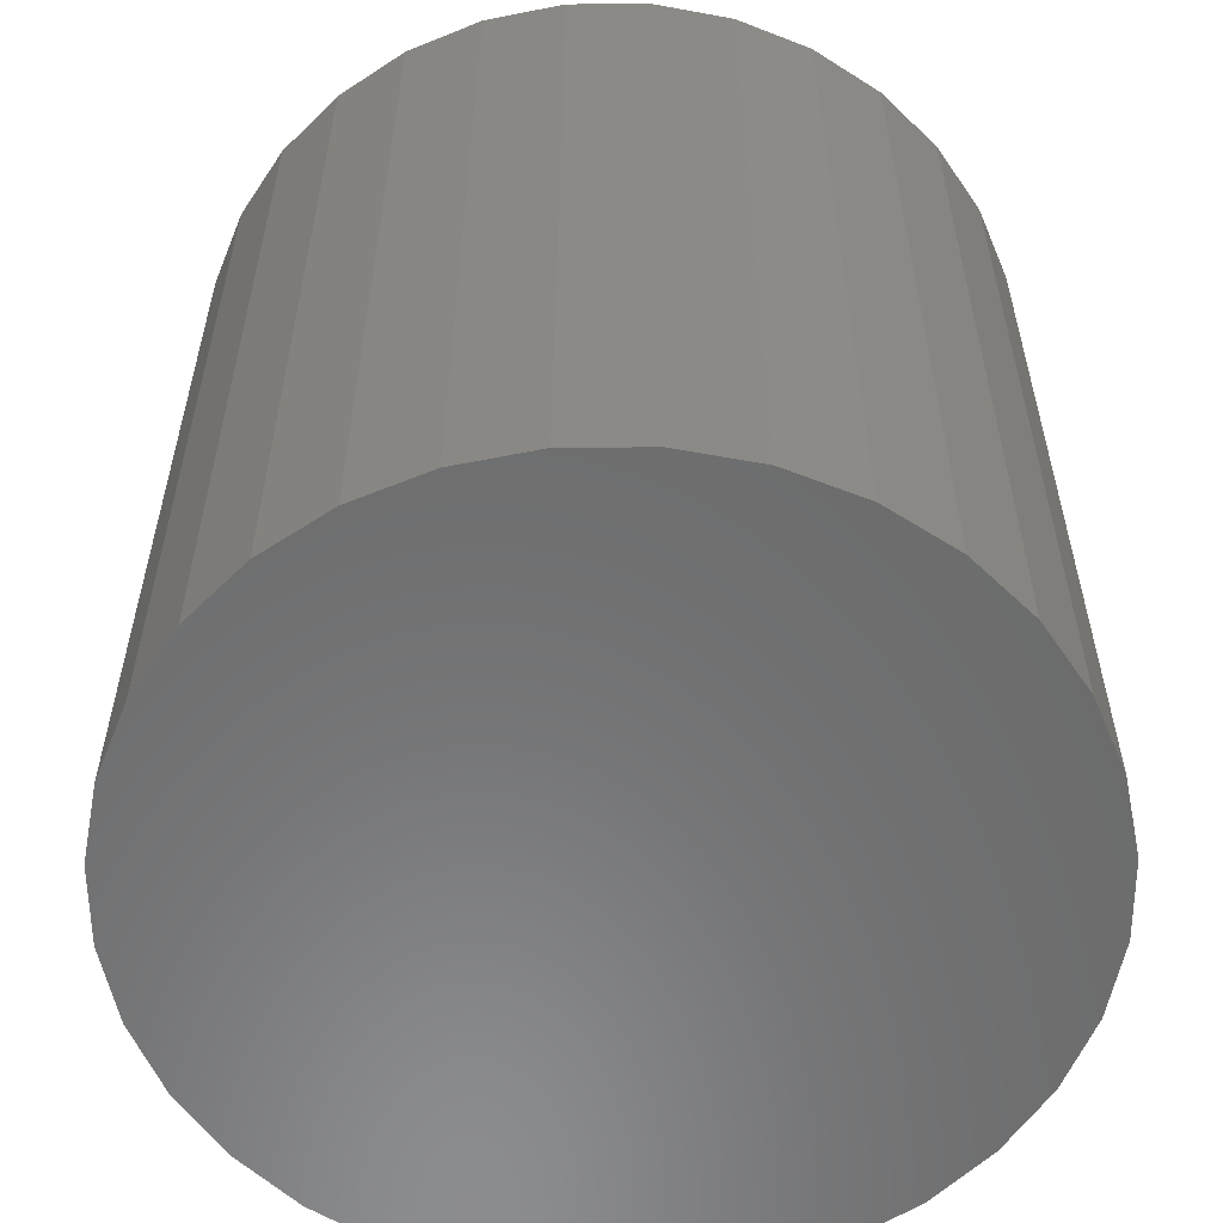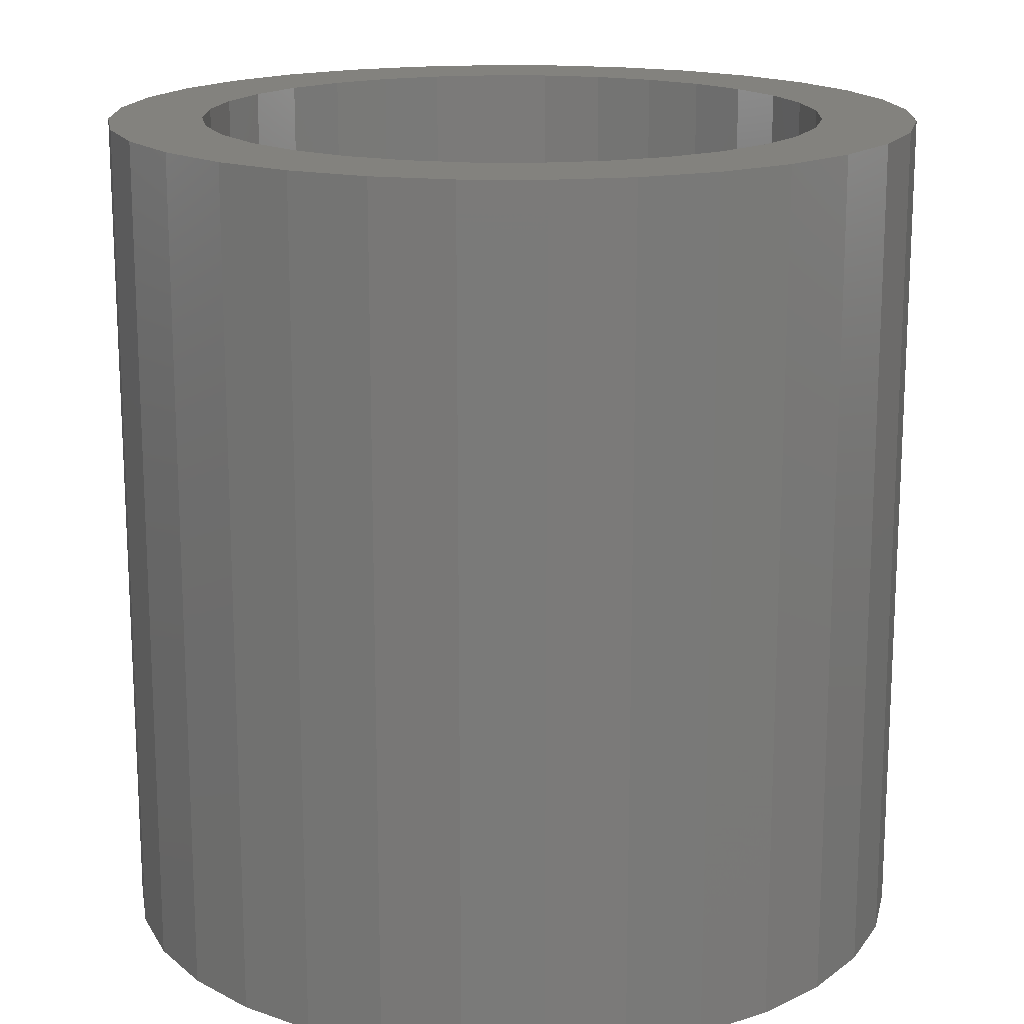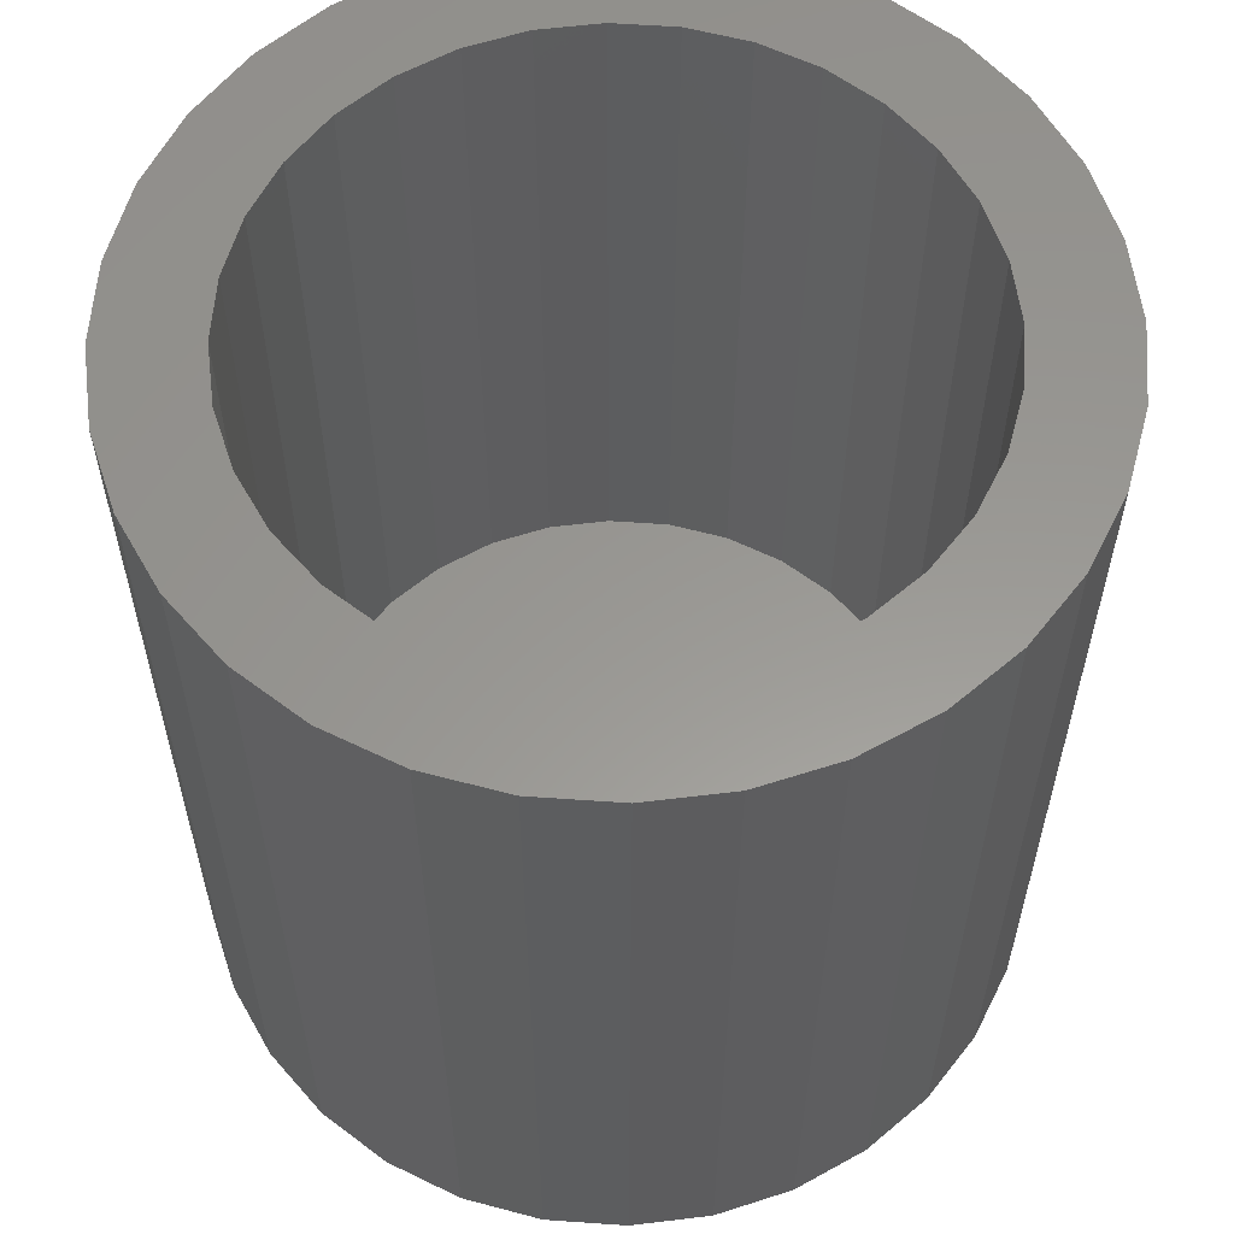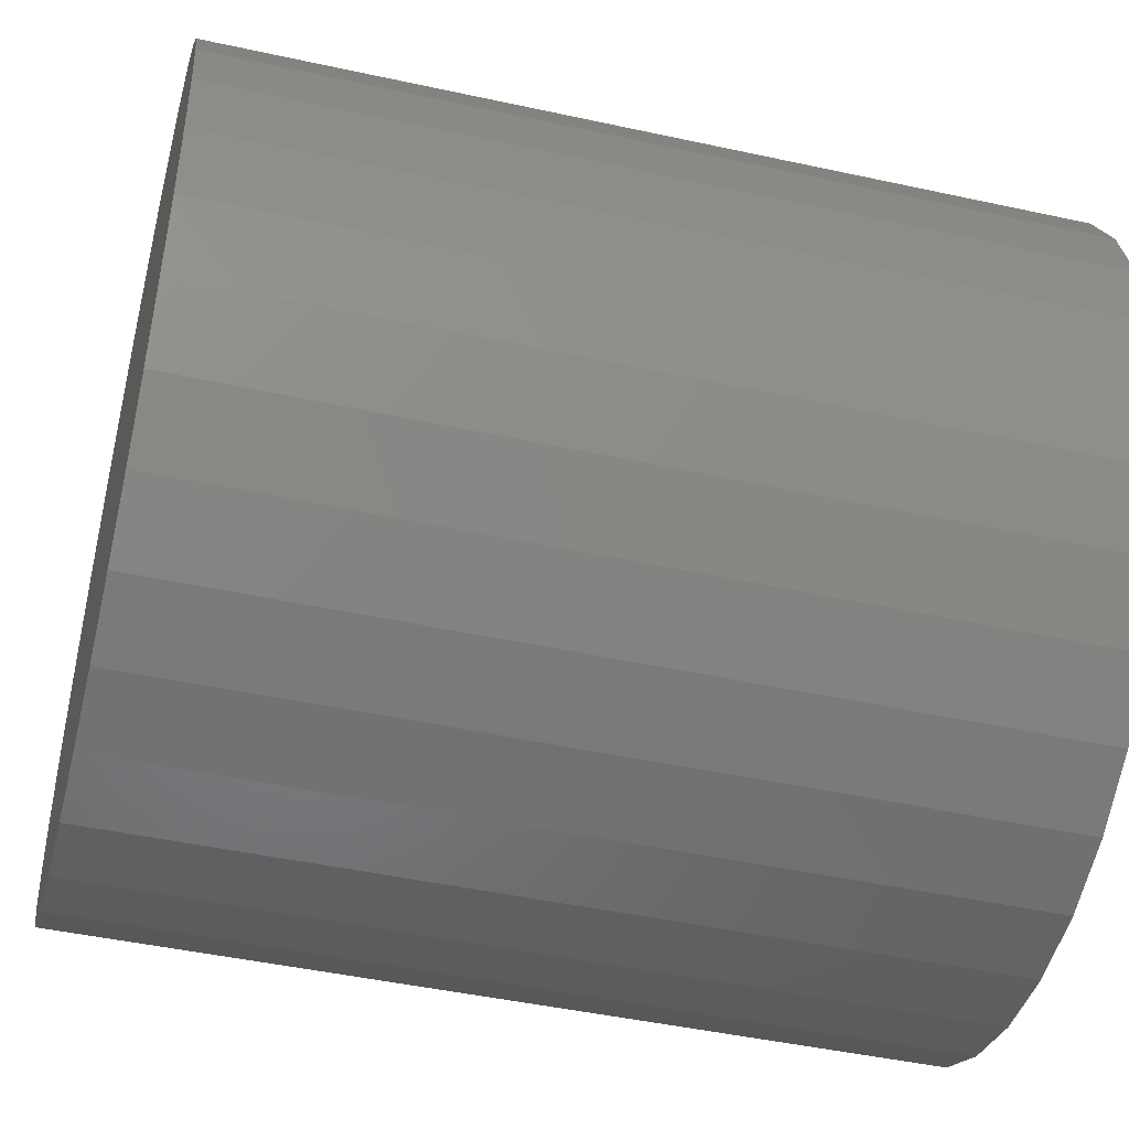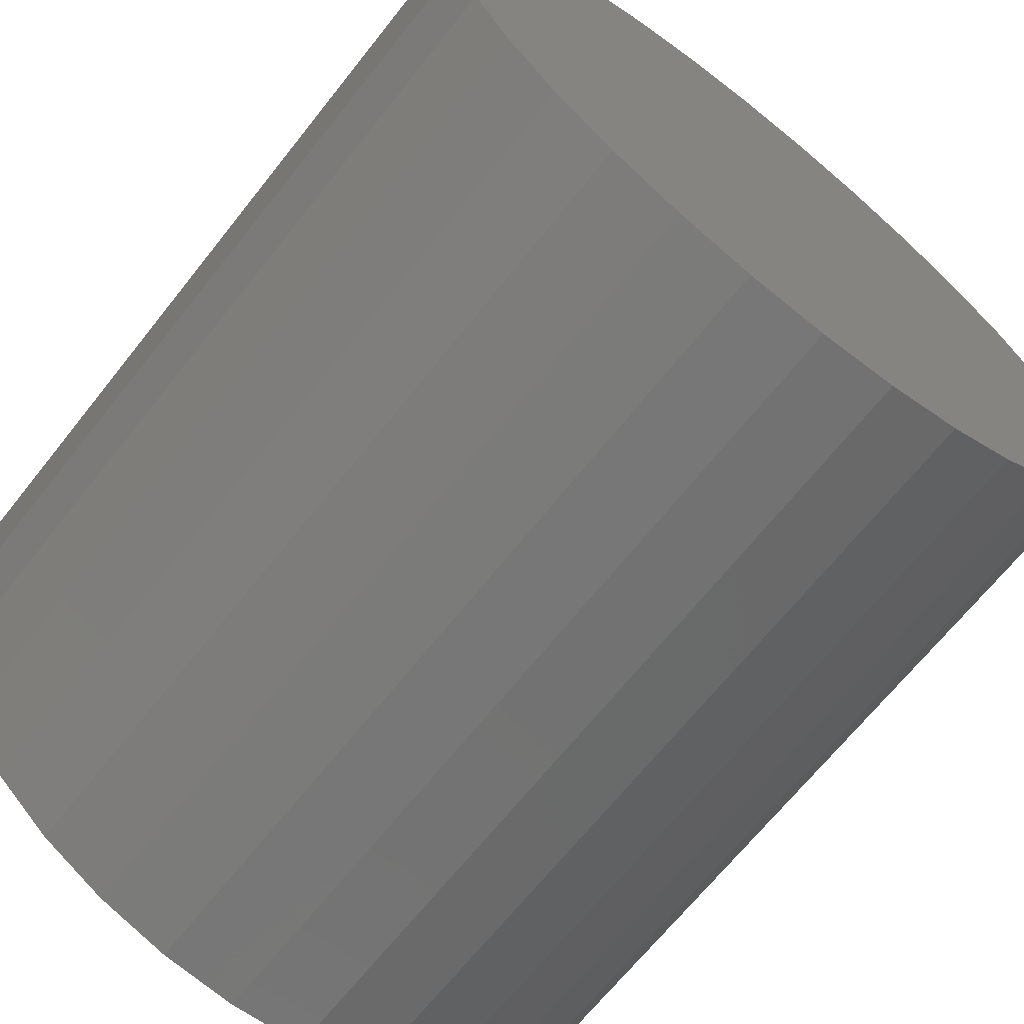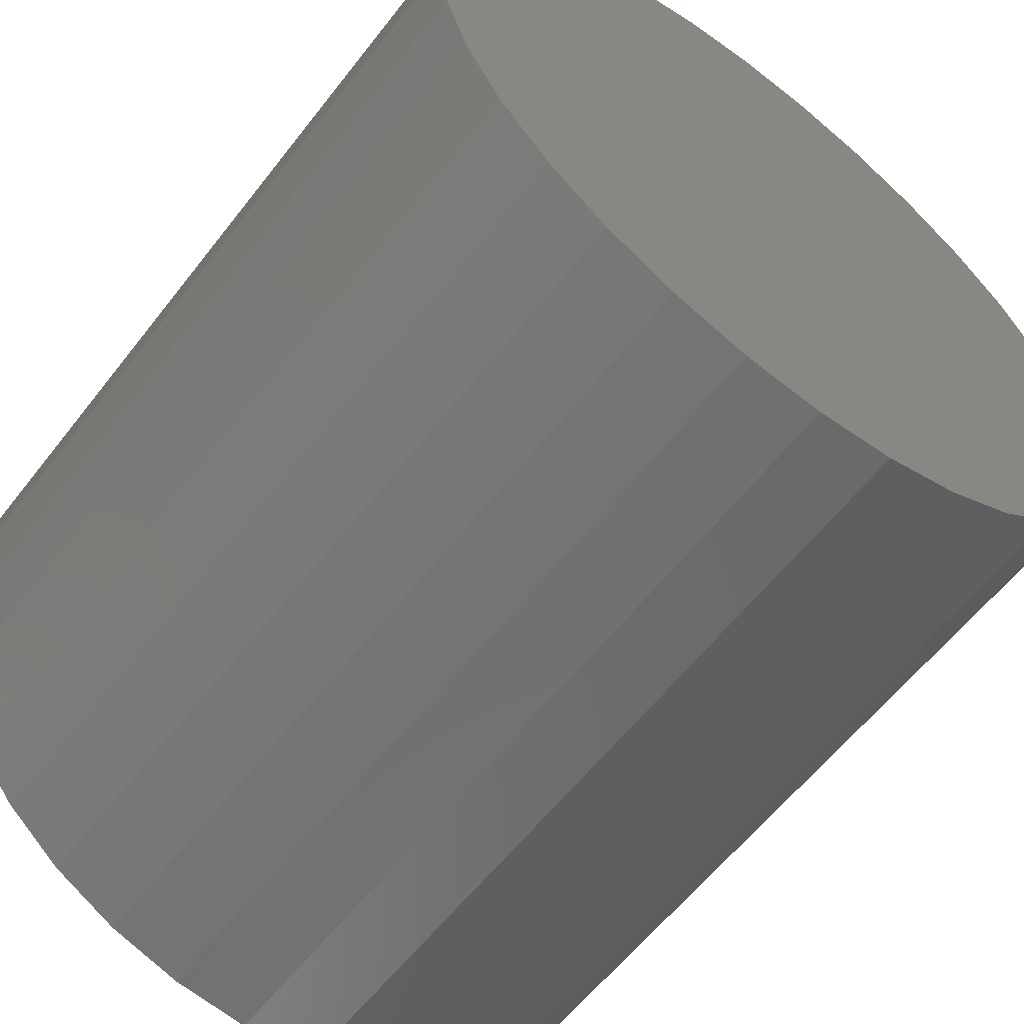
<metadata>
{"format":"stl","ext":"stl","renderer":"f3d","projection":"perspective","resolution":1024,"background":"white","views":[{"elev":-57.6,"azim":-72.7,"up":"+Y"},{"elev":16.7,"azim":108.1,"up":"+Y"},{"elev":58.9,"azim":-114.0,"up":"+Y"},{"elev":-45.9,"azim":75.9,"up":"+Z"},{"elev":-67.5,"azim":-38.4,"up":"+Z"},{"elev":-59.7,"azim":-37.6,"up":"+Z"}]}
</metadata>
<code>
# stl→obj: 128 verts, 252 faces
v 0.6693 4.972e-17 0.02678
v 0.6756 5.023e-17 0.02871
v 0.6822 5.069e-17 0.02936
v 0.6772 4.985e-17 0.02105
v 0.6583 4.857e-17 0.01943
v 0.6634 4.916e-17 0.02365
v 0.6723 4.945e-17 0.01956
v 0.6678 4.902e-17 0.01715
v 0.6541 4.799e-17 0.0143
v 0.6638 4.857e-17 0.01391
v 0.6606 4.812e-17 0.00996
v 0.6509 4.743e-17 0.008443
v 0.6582 4.769e-17 0.005453
v 0.649 4.691e-17 0.002087
v 0.6567 4.729e-17 0.0005628
v 0.649 4.608e-17 -0.01113
v 0.6567 4.666e-17 -0.009609
v 0.6582 4.645e-17 -0.0145
v 0.6509 4.581e-17 -0.01749
v 0.6606 4.631e-17 -0.01901
v 0.6541 4.564e-17 -0.02335
v 0.6638 4.627e-17 -0.02296
v 0.6678 4.631e-17 -0.0262
v 0.6583 4.558e-17 -0.02848
v 0.6723 4.645e-17 -0.02861
v 0.6756 4.608e-17 -0.03775
v 0.6693 4.581e-17 -0.03583
v 0.6822 4.694e-17 -0.03059
v 0.6822 4.646e-17 -0.0384
v 0.6922 5.07e-17 0.01956
v 0.6873 5.049e-17 0.02105
v 0.7011 5.151e-17 0.02365
v 0.7062 5.156e-17 0.01943
v 0.6967 5.083e-17 0.01715
v 0.7007 5.087e-17 0.01391
v 0.7104 5.151e-17 0.0143
v 0.7039 5.083e-17 0.00996
v 0.7135 5.134e-17 0.008443
v 0.7063 5.07e-17 0.005453
v 0.7155 5.106e-17 0.002087
v 0.7078 5.049e-17 0.0005628
v 0.7083 5.02e-17 -0.004523
v 0.7063 4.945e-17 -0.0145
v 0.7078 4.985e-17 -0.009609
v 0.7155 5.023e-17 -0.01113
v 0.7135 4.972e-17 -0.01749
v 0.7039 4.902e-17 -0.01901
v 0.7104 4.916e-17 -0.02335
v 0.7007 4.857e-17 -0.02296
v 0.6967 4.812e-17 -0.0262
v 0.7062 4.857e-17 -0.02848
v 0.6922 4.769e-17 -0.02861
v 0.6873 4.729e-17 -0.03009
v 0.7011 4.799e-17 -0.03269
v 0.6952 4.743e-17 -0.03583
v 0.6888 4.691e-17 -0.03775
v 0.7161 5.069e-17 -0.004523
v 0.6484 4.646e-17 -0.004523
v 0.6562 4.694e-17 -0.004523
v 0.6634 4.564e-17 -0.03269
v 0.6772 4.666e-17 -0.03009
v 0.6822 5.02e-17 0.02155
v 0.6888 5.106e-17 0.02871
v 0.6952 5.134e-17 0.02678
v 0.6873 -0.0625 -0.03009
v 0.6922 -0.0625 -0.02861
v 0.6967 -0.0625 -0.0262
v 0.7007 -0.0625 -0.02296
v 0.7039 -0.0625 -0.01901
v 0.7063 -0.0625 -0.0145
v 0.7078 -0.0625 -0.009609
v 0.7083 -0.0625 -0.004523
v 0.6822 -0.0625 -0.03059
v 0.6772 -0.0625 -0.03009
v 0.6723 -0.0625 -0.02861
v 0.6678 -0.0625 -0.0262
v 0.6638 -0.0625 -0.02296
v 0.6606 -0.0625 -0.01901
v 0.6582 -0.0625 -0.0145
v 0.6567 -0.0625 -0.009609
v 0.6562 -0.0625 -0.004523
v 0.6772 -0.0625 0.02105
v 0.6723 -0.0625 0.01956
v 0.6678 -0.0625 0.01715
v 0.6638 -0.0625 0.01391
v 0.6606 -0.0625 0.00996
v 0.6582 -0.0625 0.005453
v 0.6567 -0.0625 0.0005628
v 0.6822 -0.0625 0.02155
v 0.6873 -0.0625 0.02105
v 0.6922 -0.0625 0.01956
v 0.6967 -0.0625 0.01715
v 0.7007 -0.0625 0.01391
v 0.7039 -0.0625 0.00996
v 0.7063 -0.0625 0.005453
v 0.7078 -0.0625 0.0005628
v 0.6822 -0.07031 0.02936
v 0.6756 -0.07031 0.02871
v 0.6693 -0.07031 0.02678
v 0.6888 -0.07031 0.02871
v 0.6952 -0.07031 0.02678
v 0.6634 -0.07031 0.02365
v 0.7011 -0.07031 0.02365
v 0.6583 -0.07031 0.01943
v 0.7062 -0.07031 0.01943
v 0.6541 -0.07031 0.0143
v 0.7104 -0.07031 0.0143
v 0.6509 -0.07031 0.008443
v 0.7135 -0.07031 0.008443
v 0.649 -0.07031 0.002087
v 0.7155 -0.07031 0.002087
v 0.7155 -0.07031 -0.01113
v 0.6509 -0.07031 -0.01749
v 0.7135 -0.07031 -0.01749
v 0.6541 -0.07031 -0.02335
v 0.7104 -0.07031 -0.02335
v 0.6583 -0.07031 -0.02848
v 0.7062 -0.07031 -0.02848
v 0.6634 -0.07031 -0.03269
v 0.7011 -0.07031 -0.03269
v 0.6693 -0.07031 -0.03583
v 0.6952 -0.07031 -0.03583
v 0.6756 -0.07031 -0.03775
v 0.6822 -0.07031 -0.0384
v 0.6888 -0.07031 -0.03775
v 0.7161 -0.07031 -0.004523
v 0.6484 -0.07031 -0.004523
v 0.649 -0.07031 -0.01113
f 1 2 3
f 4 5 6
f 7 5 4
f 5 7 8
f 8 9 5
f 10 9 8
f 9 10 11
f 11 12 9
f 12 11 13
f 13 14 12
f 15 14 13
f 16 17 18
f 18 19 16
f 20 19 18
f 21 19 20
f 22 21 20
f 21 22 23
f 23 24 21
f 25 24 23
f 26 27 28
f 29 26 28
f 30 31 32
f 33 30 32
f 34 30 33
f 35 34 33
f 36 35 33
f 37 35 36
f 38 37 36
f 39 37 38
f 40 39 38
f 40 41 39
f 41 40 42
f 43 44 45
f 46 43 45
f 46 47 43
f 47 46 48
f 49 47 48
f 50 49 48
f 51 50 48
f 52 50 51
f 53 52 51
f 54 53 51
f 28 53 54
f 28 54 55
f 55 29 28
f 56 29 55
f 57 45 44
f 57 44 42
f 57 42 40
f 58 14 15
f 58 15 59
f 58 59 17
f 58 17 16
f 60 24 25
f 60 25 61
f 60 61 28
f 60 28 27
f 62 4 6
f 62 6 1
f 62 1 3
f 62 3 63
f 62 63 64
f 62 64 32
f 62 32 31
f 28 65 53
f 53 65 66
f 53 66 52
f 52 66 67
f 52 67 50
f 50 67 68
f 50 68 49
f 49 68 69
f 49 69 47
f 47 69 70
f 47 70 43
f 43 70 71
f 43 71 44
f 44 71 72
f 44 72 42
f 65 28 73
f 73 28 61
f 73 61 74
f 74 61 25
f 74 25 75
f 75 25 23
f 75 23 76
f 76 23 22
f 76 22 77
f 77 22 20
f 77 20 78
f 78 20 18
f 78 18 79
f 79 18 17
f 79 17 80
f 80 17 59
f 80 59 81
f 62 82 4
f 4 82 83
f 4 83 7
f 7 83 84
f 7 84 8
f 8 84 85
f 8 85 10
f 10 85 86
f 10 86 11
f 11 86 87
f 11 87 13
f 13 87 88
f 13 88 15
f 15 88 81
f 15 81 59
f 82 62 89
f 89 62 31
f 89 31 90
f 90 31 30
f 90 30 91
f 91 30 34
f 91 34 92
f 92 34 35
f 92 35 93
f 93 35 37
f 93 37 94
f 94 37 39
f 94 39 95
f 95 39 41
f 95 41 96
f 96 41 42
f 96 42 72
f 83 82 89
f 83 89 90
f 91 83 90
f 84 83 91
f 92 84 91
f 85 84 92
f 93 85 92
f 86 85 93
f 94 86 93
f 87 86 94
f 95 87 94
f 88 87 95
f 96 88 95
f 70 79 71
f 78 79 70
f 69 78 70
f 77 78 69
f 68 77 69
f 76 77 68
f 67 76 68
f 75 76 67
f 66 75 67
f 74 75 66
f 73 74 66
f 65 73 66
f 79 80 71
f 71 80 81
f 71 81 72
f 72 81 88
f 72 88 96
f 97 98 99
f 100 97 99
f 100 99 101
f 101 99 102
f 101 102 103
f 103 102 104
f 103 104 105
f 105 104 106
f 105 106 107
f 107 106 108
f 107 108 109
f 109 108 110
f 109 110 111
f 112 113 114
f 114 113 115
f 114 115 116
f 116 115 117
f 116 117 118
f 118 117 119
f 118 119 120
f 120 119 121
f 120 121 122
f 122 121 123
f 122 123 124
f 122 124 125
f 111 110 126
f 126 110 127
f 126 127 112
f 112 127 128
f 112 128 113
f 57 126 45
f 45 126 112
f 45 112 46
f 46 112 114
f 46 114 48
f 48 114 116
f 48 116 51
f 51 116 118
f 51 118 54
f 54 118 120
f 54 120 55
f 55 120 122
f 55 122 56
f 56 122 125
f 56 125 29
f 29 125 124
f 29 124 26
f 26 124 123
f 26 123 27
f 27 123 121
f 27 121 60
f 60 121 119
f 60 119 24
f 24 119 117
f 24 117 21
f 21 117 115
f 21 115 19
f 19 115 113
f 19 113 16
f 16 113 128
f 16 128 58
f 58 128 127
f 58 127 14
f 14 127 110
f 14 110 12
f 12 110 108
f 12 108 9
f 9 108 106
f 9 106 5
f 5 106 104
f 5 104 6
f 6 104 102
f 6 102 1
f 1 102 99
f 1 99 2
f 2 99 98
f 2 98 3
f 3 98 97
f 3 97 63
f 63 97 100
f 63 100 64
f 64 100 101
f 64 101 32
f 32 101 103
f 32 103 33
f 33 103 105
f 33 105 36
f 36 105 107
f 36 107 38
f 38 107 109
f 38 109 40
f 40 109 111
f 40 111 57
f 57 111 126

</code>
